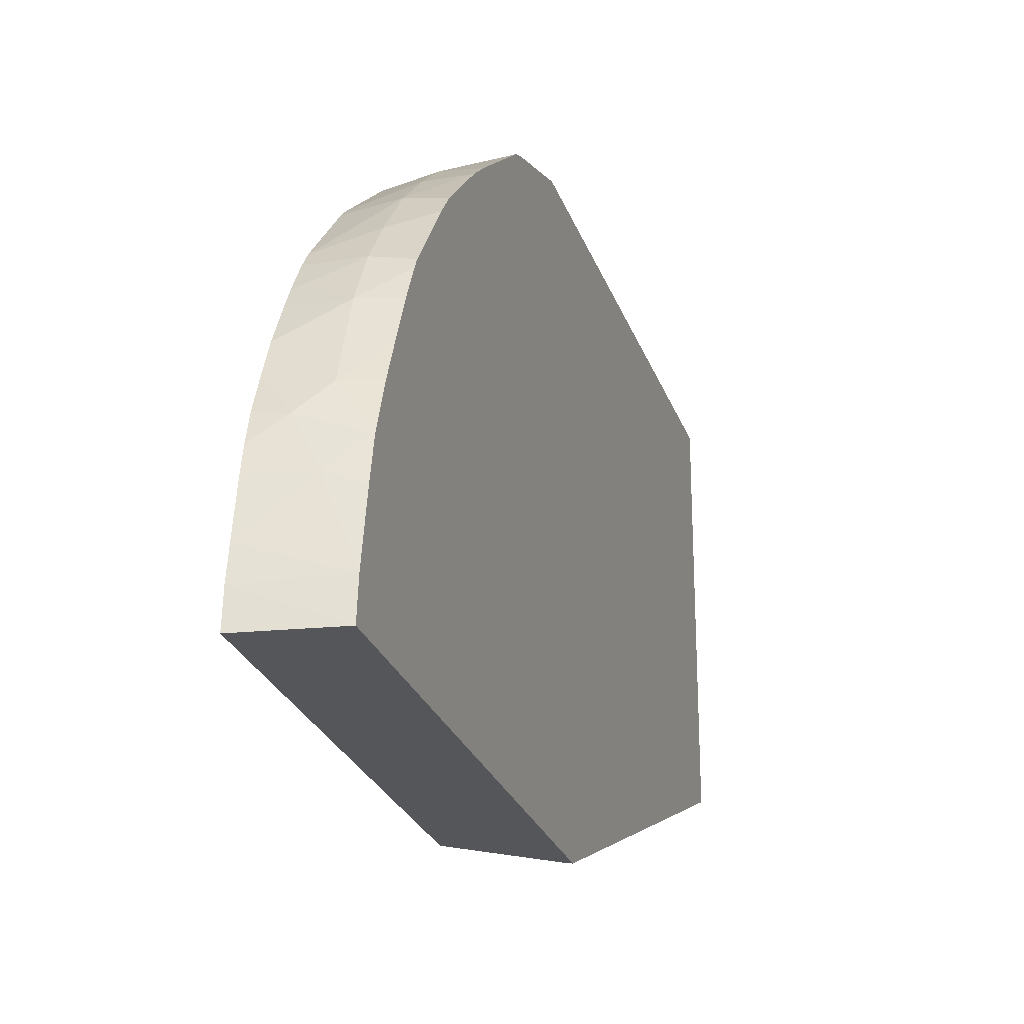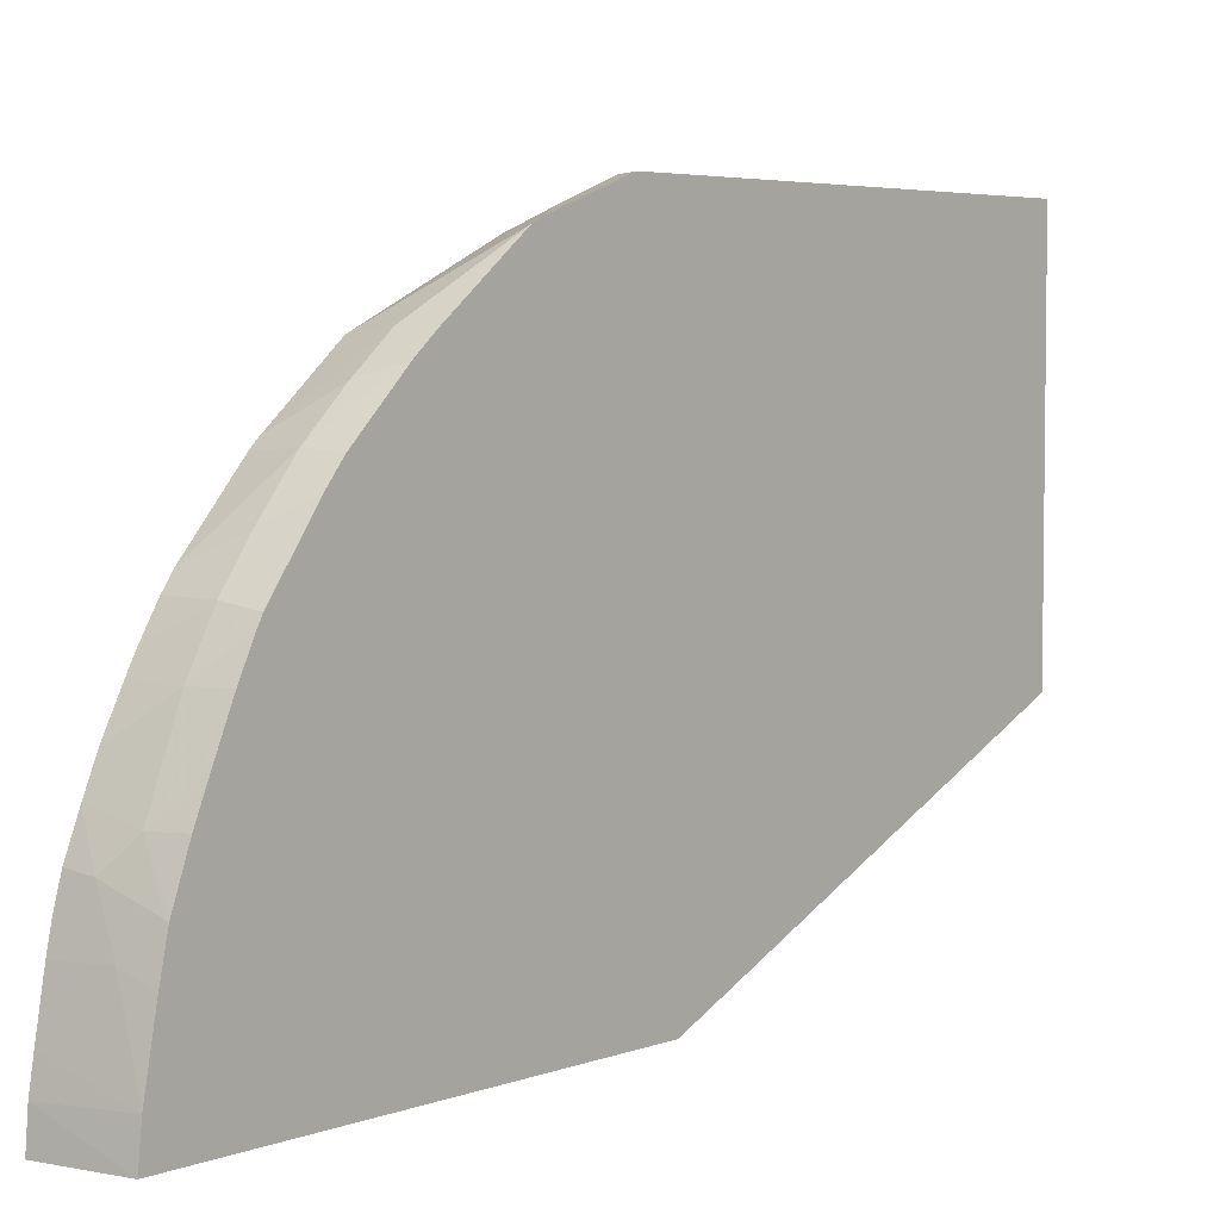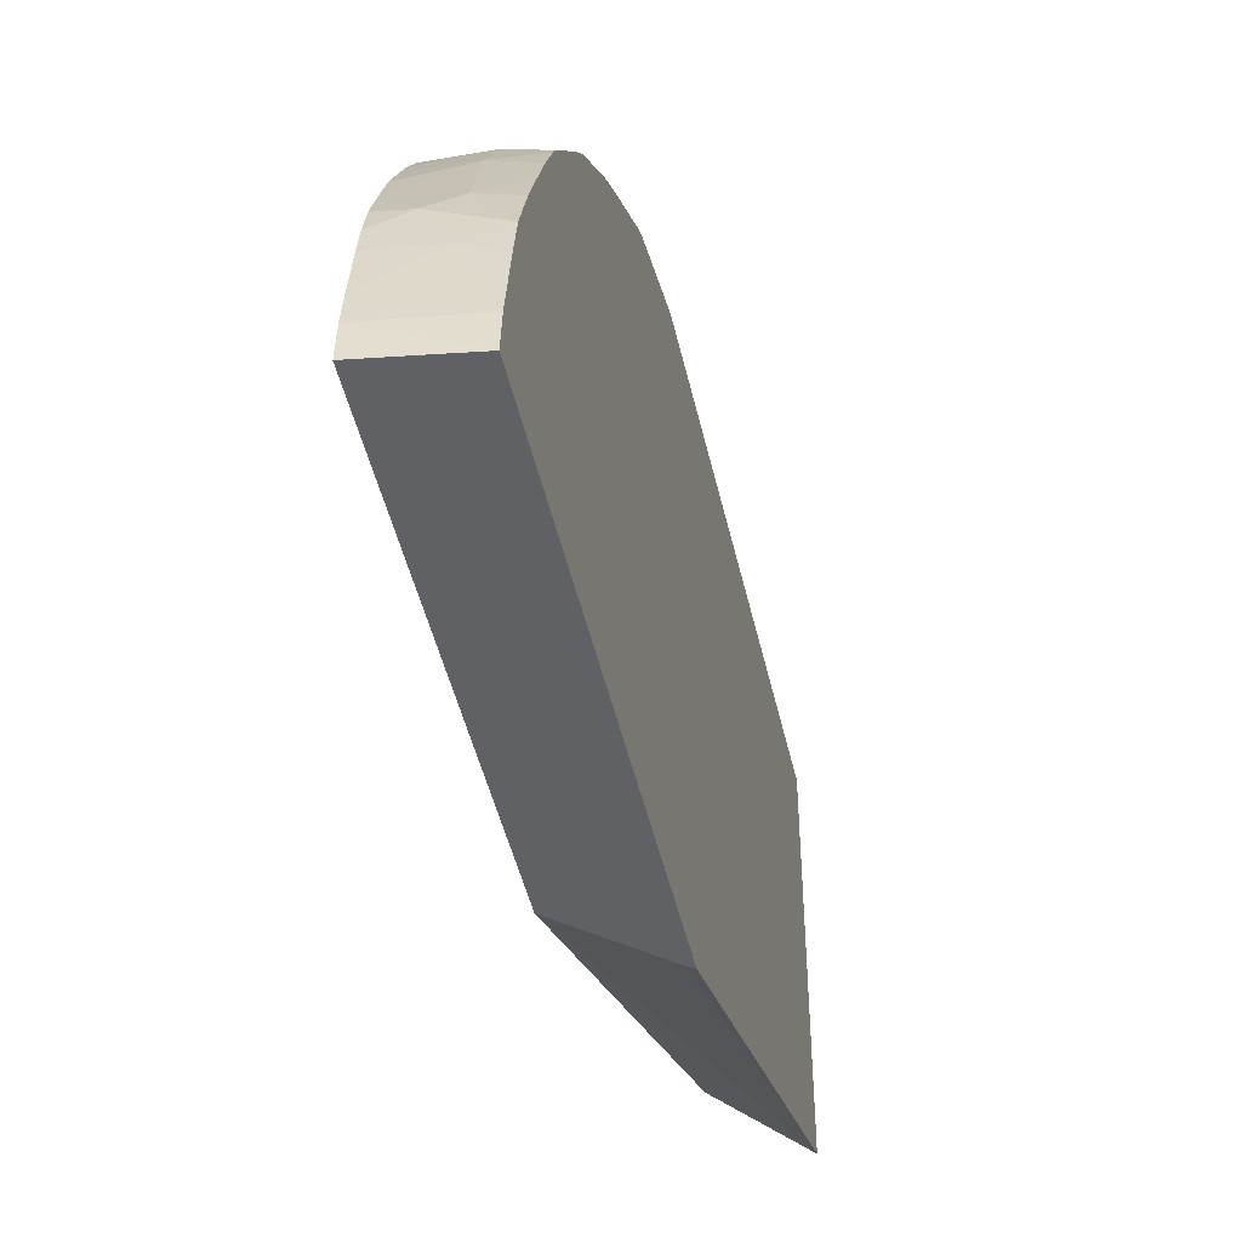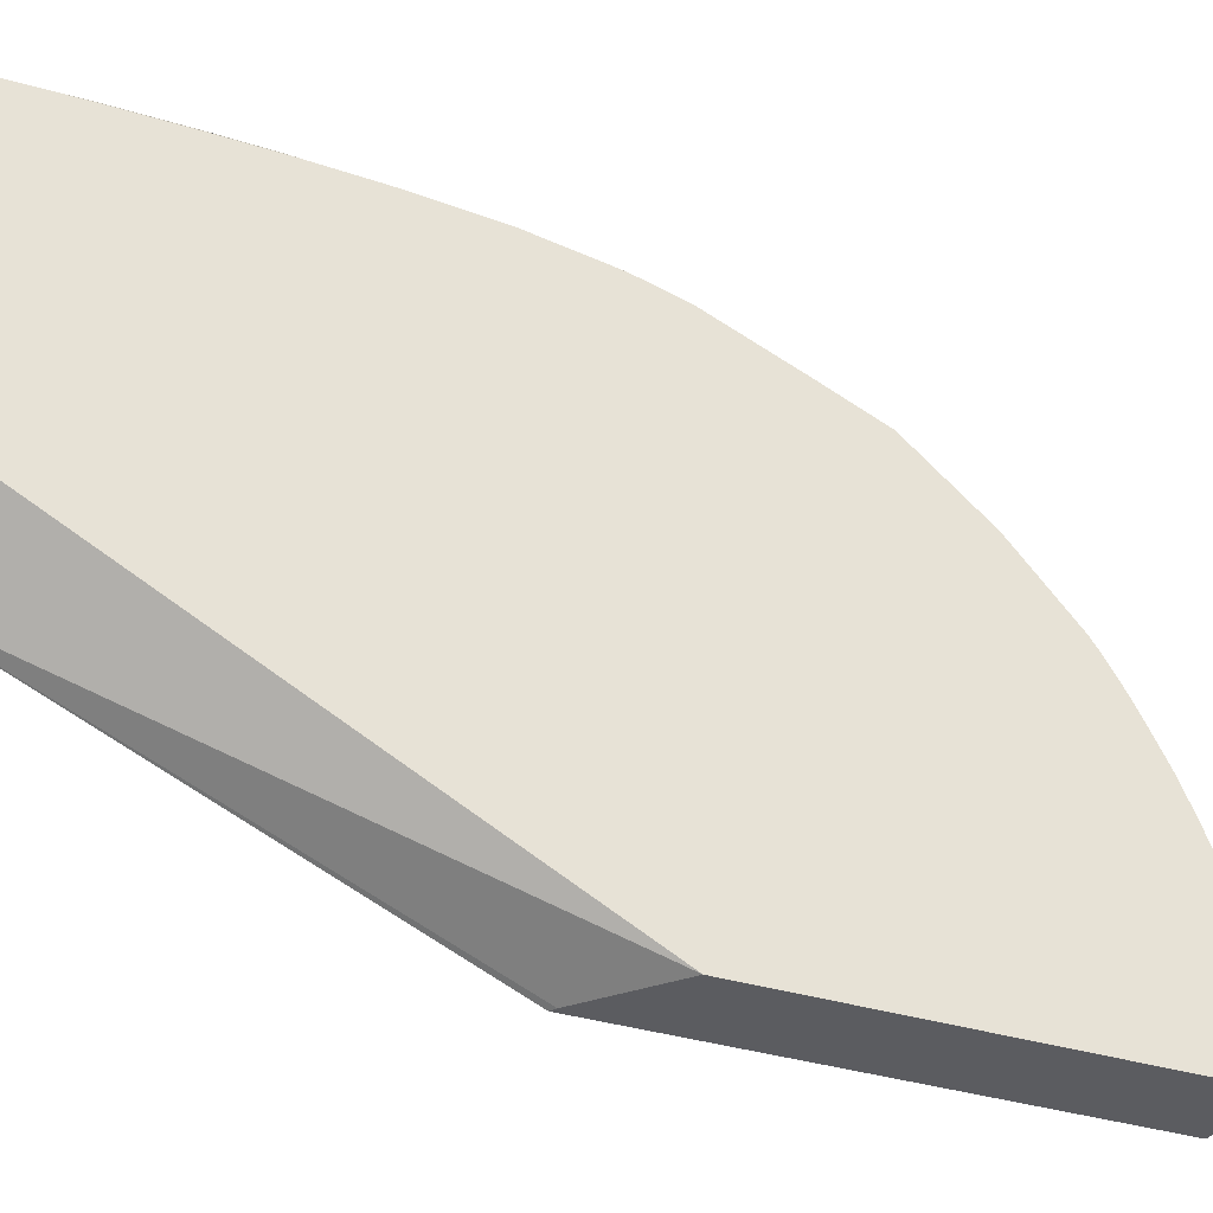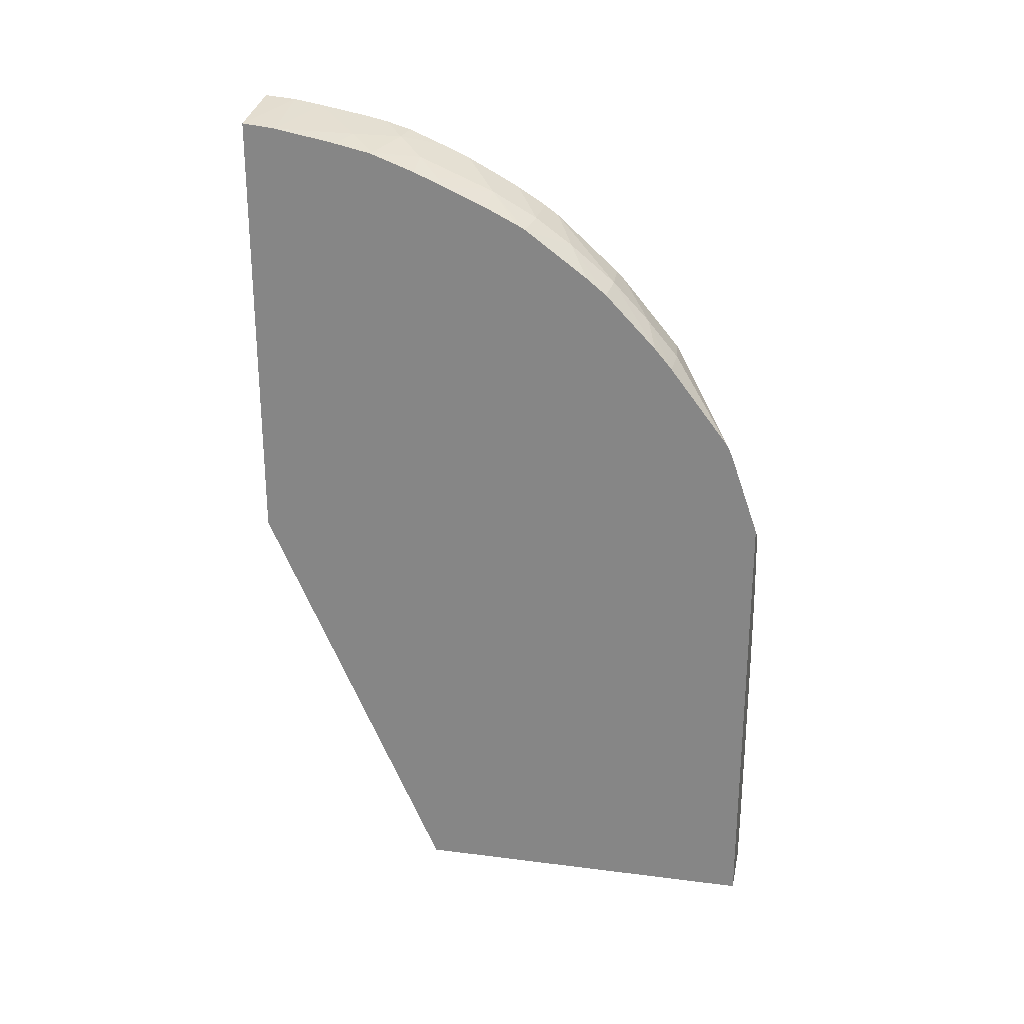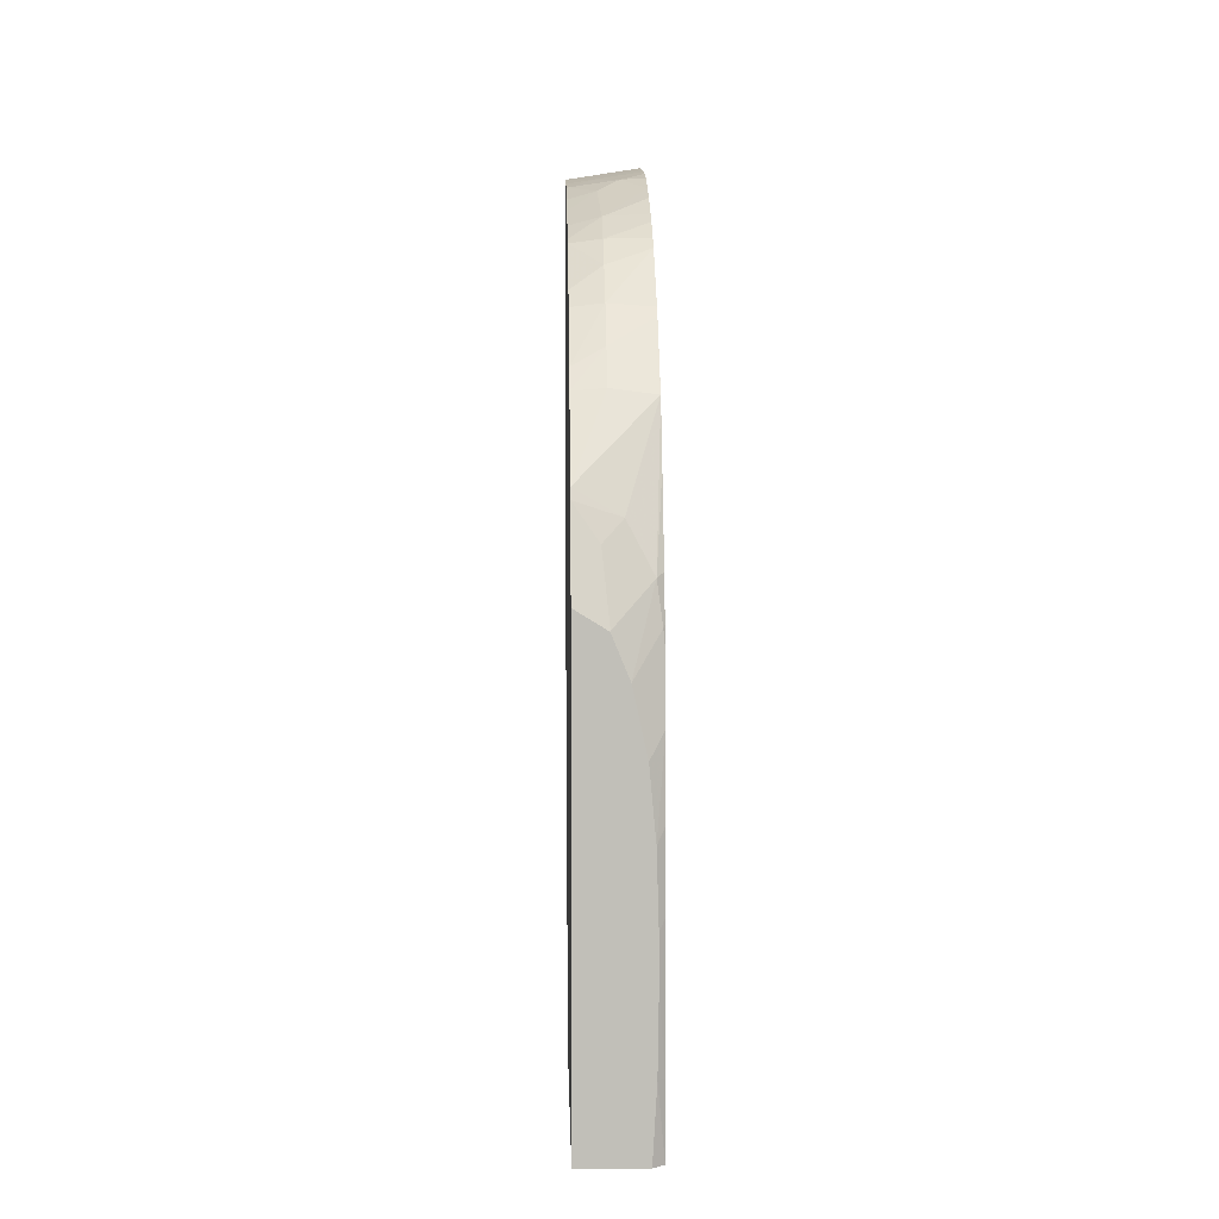
<metadata>
{"format":"obj","ext":"obj","renderer":"f3d","projection":"perspective","resolution":1024,"background":"white","views":[{"elev":-25.4,"azim":-163.1,"up":"+Z"},{"elev":4.6,"azim":-139.8,"up":"+Z"},{"elev":-46.8,"azim":-167.3,"up":"+Z"},{"elev":-34.6,"azim":67.1,"up":"+Z"},{"elev":25.7,"azim":-78.5,"up":"+Y"},{"elev":4.0,"azim":-1.6,"up":"+Y"}]}
</metadata>
<code>
v -0.03863 -0.0007999 0.1955
v -0.03664 -0.002017 0.1955
v -0.03863 0.004848 0.1935
v -0.03863 -0.03103 0.1955
v -0.03658 -0.002056 0.1955
v -0.03653 -0.002017 0.1955
v -0.03699 0.002494 0.194
v -0.03569 0.003886 0.193
v -0.03863 0.005539 0.1932
v -0.03863 -0.03103 0.1721
v -0.03433 -0.03103 0.1955
v -0.03654 -0.002102 0.1955
v -0.03401 0.0006659 0.1935
v -0.03356 0.01056 0.189
v -0.03357 0.0106 0.189
v -0.03653 0.01095 0.1893
v -0.03863 0.01079 0.1892
v -0.03863 -0.003499 0.1599
v -0.03827 -0.003262 0.1599
v -0.03356 0.0007734 0.1599
v -0.03356 -0.03103 0.1765
v -0.03428 -0.03103 0.1955
v -0.03429 -0.03103 0.1955
v -0.03543 -0.004784 0.1955
v -0.03365 -0.002017 0.1939
v -0.03356 0.0009658 0.193
v -0.03356 0.006557 0.1907
v -0.03356 0.01061 0.189
v -0.03356 0.01518 0.1851
v -0.03653 0.01337 0.1873
v -0.03863 0.01216 0.188
v -0.03863 0.02602 0.1599
v -0.03356 0.02677 0.1599
v -0.03356 -0.03103 0.1949
v -0.03356 -0.03103 0.1949
v -0.03401 -0.02619 0.1955
v -0.0345 -0.009 0.1955
v -0.03356 -0.007382 0.1946
v -0.03356 -0.003115 0.194
v -0.03356 -0.002017 0.1938
v -0.03356 -0.001813 0.1937
v -0.03356 0.01575 0.1846
v -0.03653 0.01594 0.1848
v -0.03863 0.0157 0.1846
v -0.03863 0.02578 0.1622
v -0.03356 0.0266 0.162
v -0.03356 -0.02619 0.195
v -0.03394 -0.02135 0.1955
v -0.03408 -0.0135 0.1955
v -0.03356 -0.0125 0.195
v -0.03356 0.01948 0.1804
v -0.03653 0.01836 0.1819
v -0.03863 0.01679 0.1833
v -0.03356 0.02629 0.1639
v -0.03863 0.025 0.1662
v -0.03671 0.02521 0.167
v -0.03356 -0.02135 0.1951
v -0.03356 -0.01912 0.1951
v -0.03356 -0.01739 0.1951
v -0.03395 -0.01816 0.1955
v -0.03356 -0.01408 0.195
v -0.03356 0.02016 0.1795
v -0.03653 0.02011 0.1795
v -0.03863 0.01986 0.1791
v -0.03356 0.02573 0.1669
v -0.03863 0.02445 0.1686
v -0.03844 0.02447 0.1687
v -0.03522 0.02481 0.1699
v -0.03356 0.02131 0.1777
v -0.03653 0.02175 0.1765
v -0.03863 0.02018 0.1785
v -0.03356 0.02539 0.1685
v -0.03863 0.02435 0.1689
v -0.03671 0.02389 0.1716
v -0.03356 0.02491 0.1701
v -0.03356 0.02399 0.1723
v -0.03356 0.02194 0.1765
v -0.03863 0.02119 0.1765
v -0.03356 0.02316 0.1742
v -0.03863 0.0224 0.1738
v -0.03863 0.02334 0.1716
f 1 2 3
f 1 3 9
f 1 9 17
f 1 17 31
f 1 31 44
f 1 44 53
f 1 53 64
f 1 64 71
f 1 71 78
f 1 78 80
f 1 80 81
f 1 81 73
f 1 73 66
f 1 66 55
f 1 55 45
f 1 45 32
f 1 32 18
f 1 18 10
f 1 10 4
f 1 4 11
f 1 11 23
f 1 23 36
f 1 36 48
f 1 48 60
f 1 60 49
f 1 49 37
f 1 37 24
f 1 24 12
f 1 12 5
f 1 5 2
f 2 5 6
f 2 6 3
f 3 7 8
f 3 8 9
f 3 6 7
f 4 10 21
f 4 21 34
f 4 34 22
f 4 22 11
f 5 12 6
f 6 12 13
f 6 13 8
f 6 8 7
f 8 14 15
f 8 15 9
f 8 13 14
f 9 15 16
f 9 16 17
f 10 18 19
f 10 19 20
f 10 20 21
f 11 22 23
f 12 24 13
f 13 24 25
f 13 25 26
f 13 26 27
f 13 27 14
f 14 27 26
f 14 26 41
f 14 41 40
f 14 40 39
f 14 39 38
f 14 38 50
f 14 50 61
f 14 61 59
f 14 59 58
f 14 58 57
f 14 57 47
f 14 47 35
f 14 35 34
f 14 34 21
f 14 21 20
f 14 20 33
f 14 33 46
f 14 46 54
f 14 54 65
f 14 65 72
f 14 72 75
f 14 75 76
f 14 76 79
f 14 79 77
f 14 77 69
f 14 69 62
f 14 62 51
f 14 51 42
f 14 42 29
f 14 29 28
f 14 28 15
f 15 28 29
f 15 29 16
f 16 29 30
f 16 30 17
f 17 30 31
f 18 32 33
f 18 33 20
f 18 20 19
f 22 34 35
f 22 35 23
f 23 35 36
f 24 37 38
f 24 38 25
f 25 39 40
f 25 40 41
f 25 41 26
f 25 38 39
f 29 42 43
f 29 43 30
f 30 43 31
f 31 43 44
f 32 45 46
f 32 46 33
f 35 47 36
f 36 47 48
f 37 49 38
f 38 49 50
f 42 51 43
f 43 51 52
f 43 52 44
f 44 52 53
f 45 54 46
f 45 55 56
f 45 56 54
f 47 57 48
f 48 57 58
f 48 58 59
f 48 59 60
f 49 60 61
f 49 61 50
f 51 62 63
f 51 63 52
f 52 63 64
f 52 64 53
f 54 56 65
f 55 66 67
f 55 67 56
f 56 67 68
f 56 68 65
f 59 61 60
f 62 69 63
f 63 69 70
f 63 70 64
f 64 70 71
f 65 68 72
f 66 73 67
f 67 73 74
f 67 74 68
f 68 75 72
f 68 74 76
f 68 76 75
f 69 77 70
f 70 78 71
f 70 77 79
f 70 79 76
f 70 76 74
f 70 74 80
f 70 80 78
f 73 81 74
f 74 81 80

</code>
